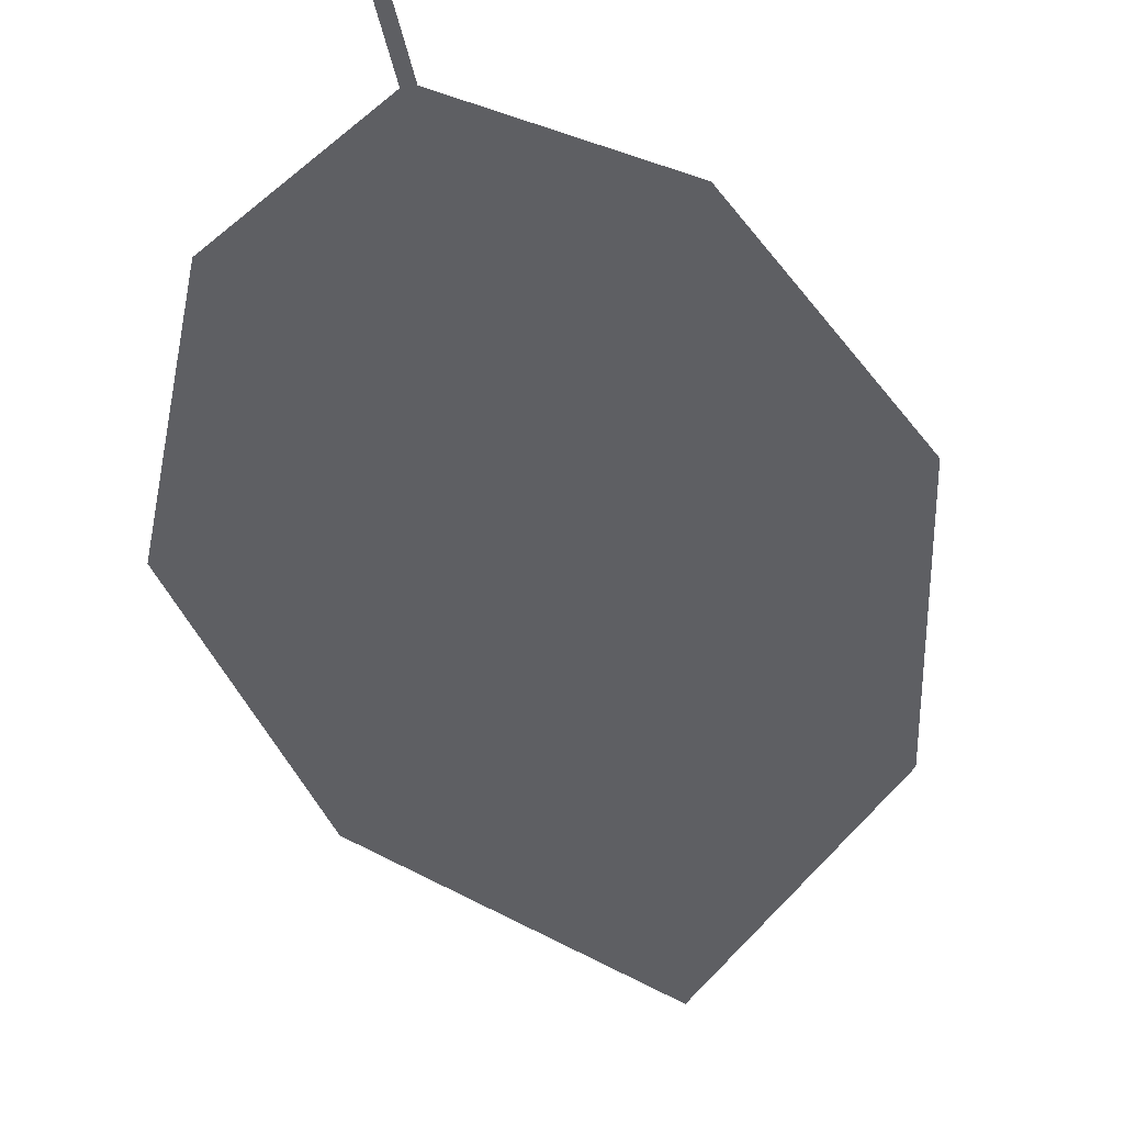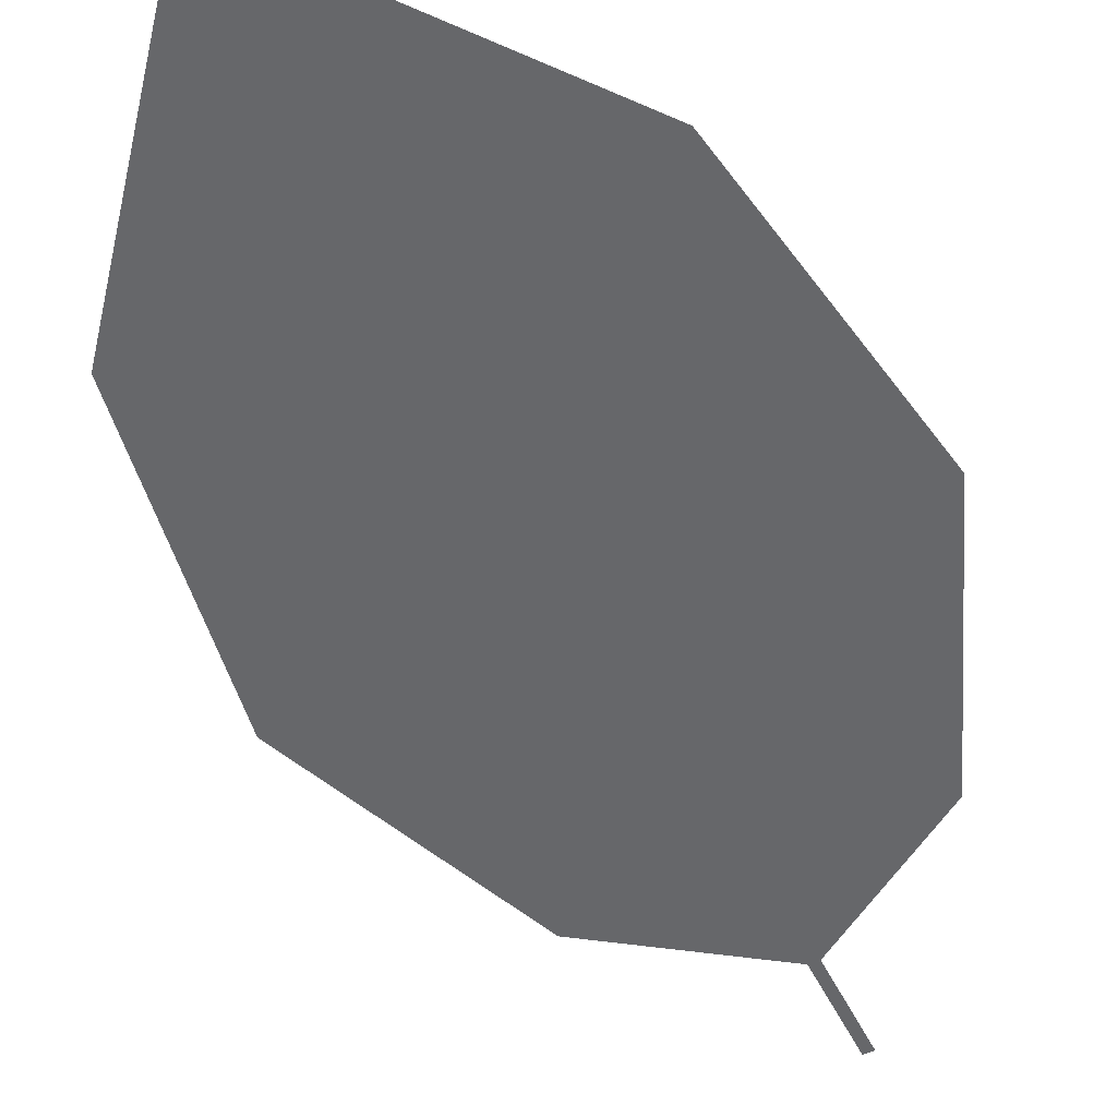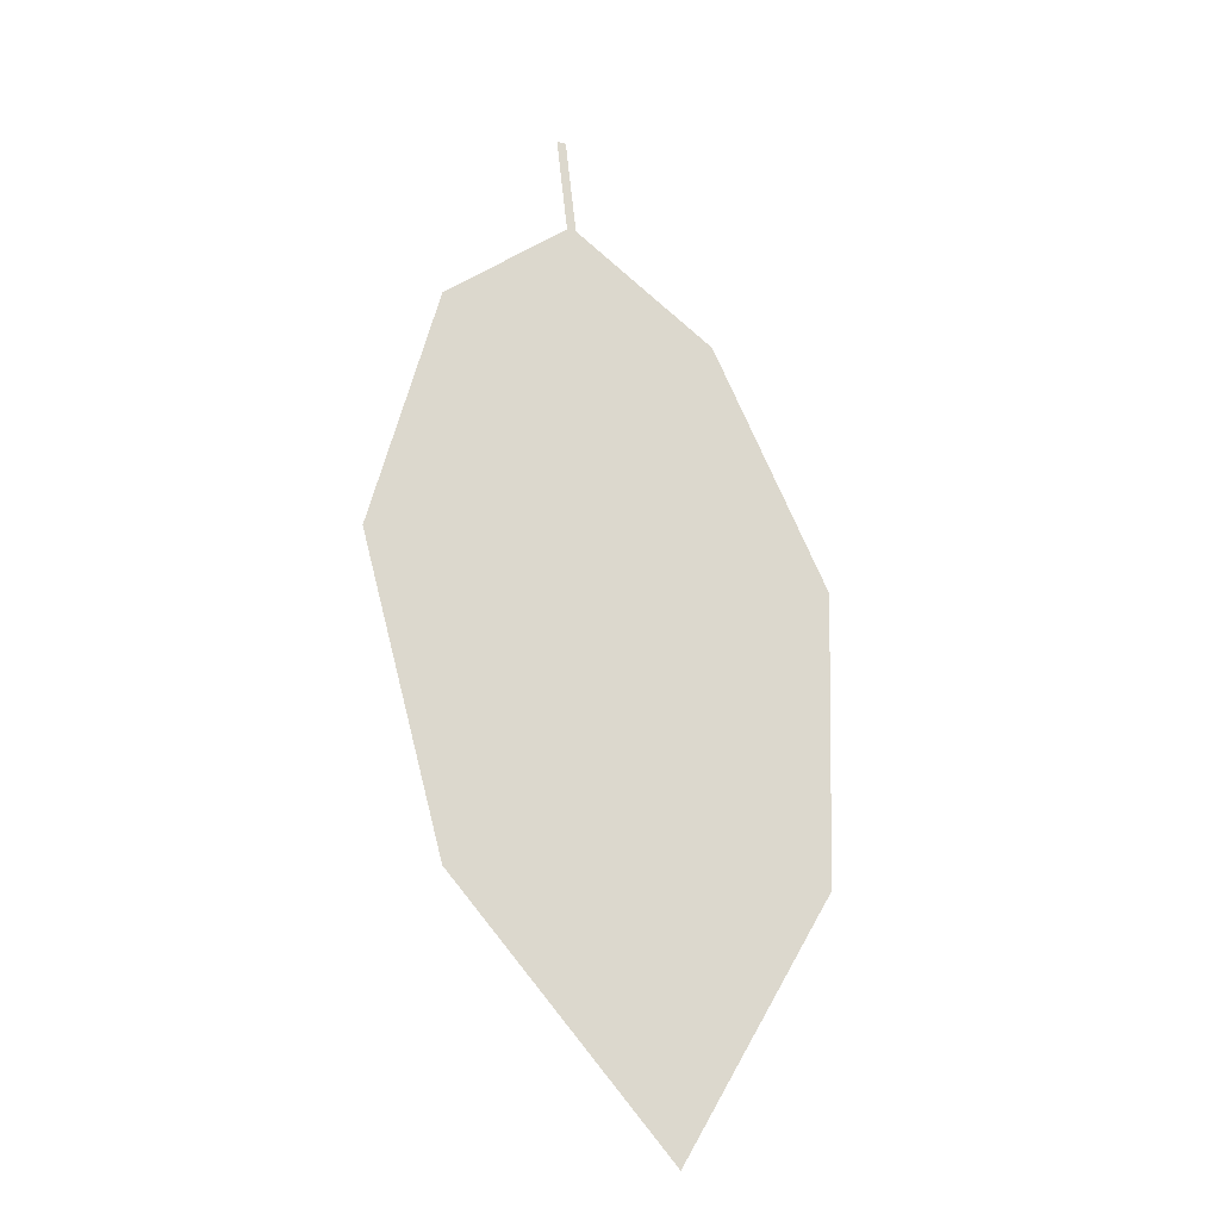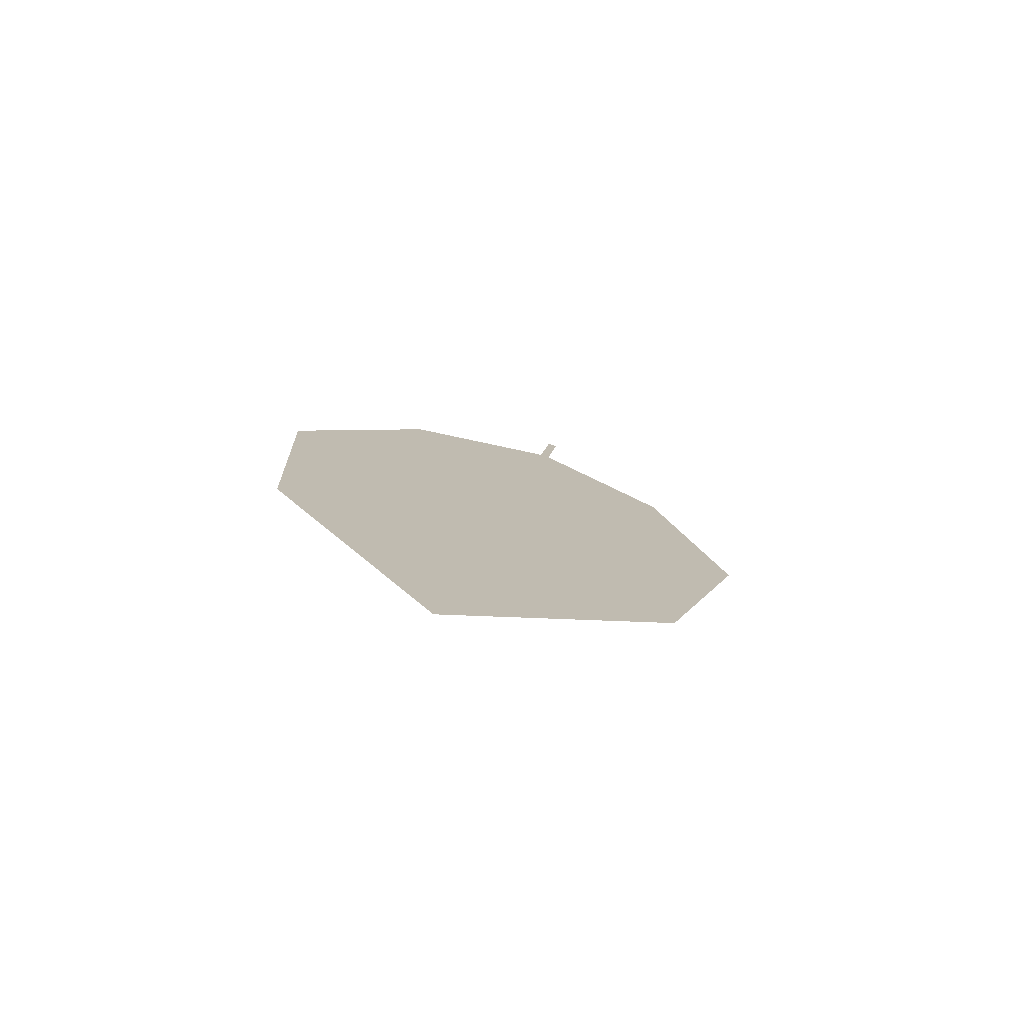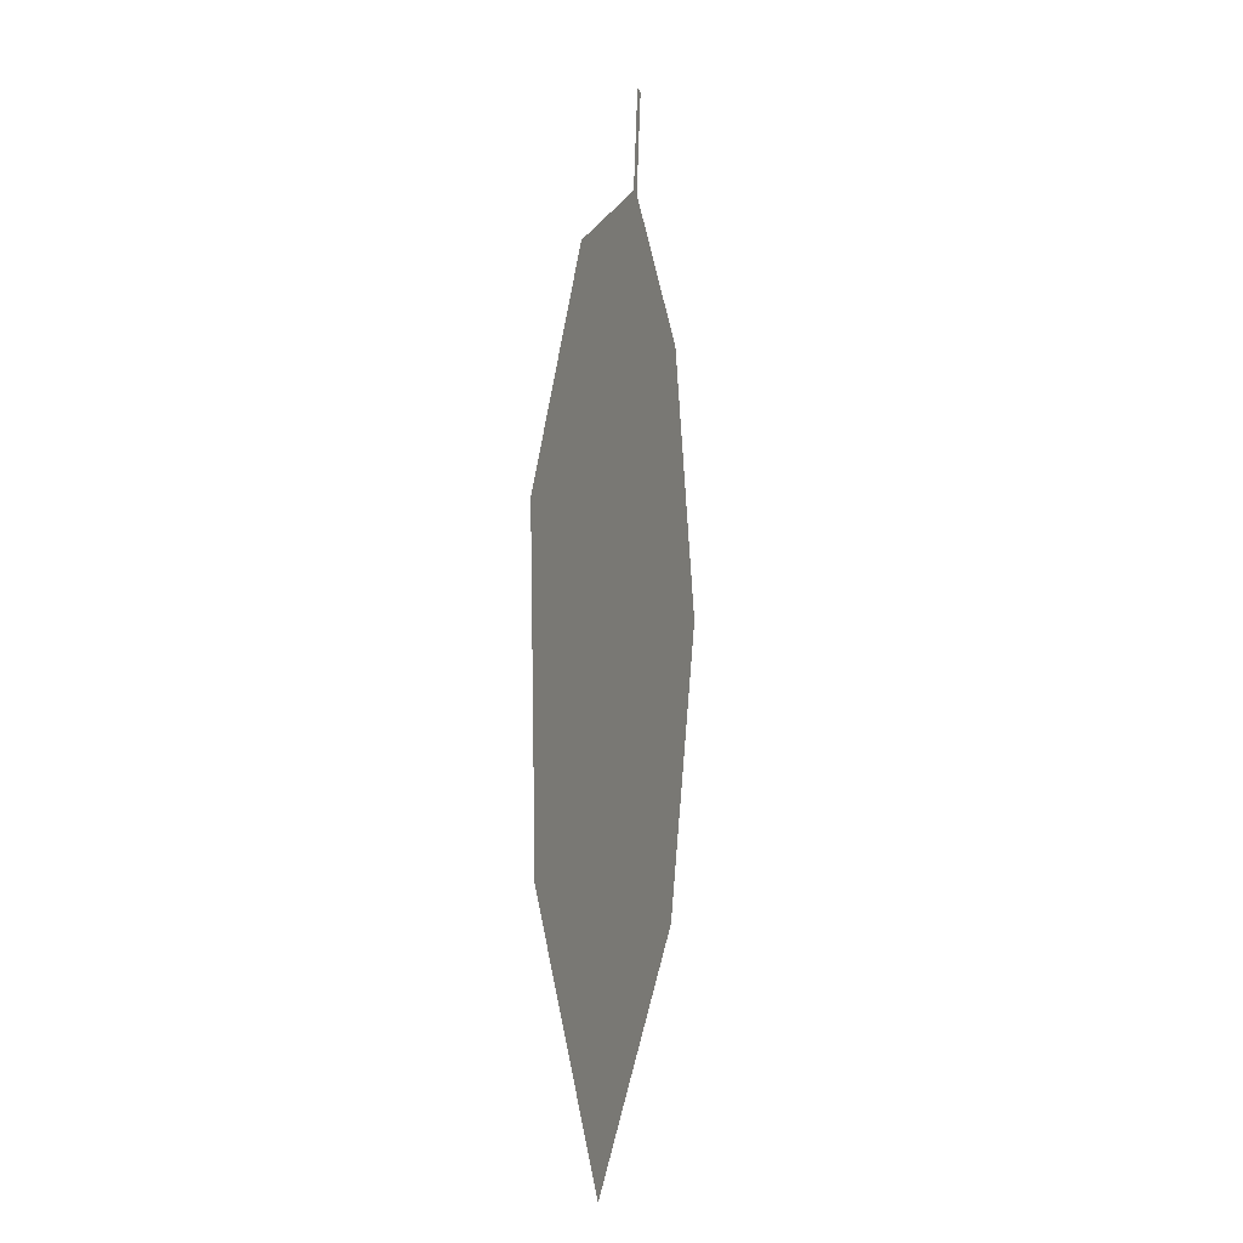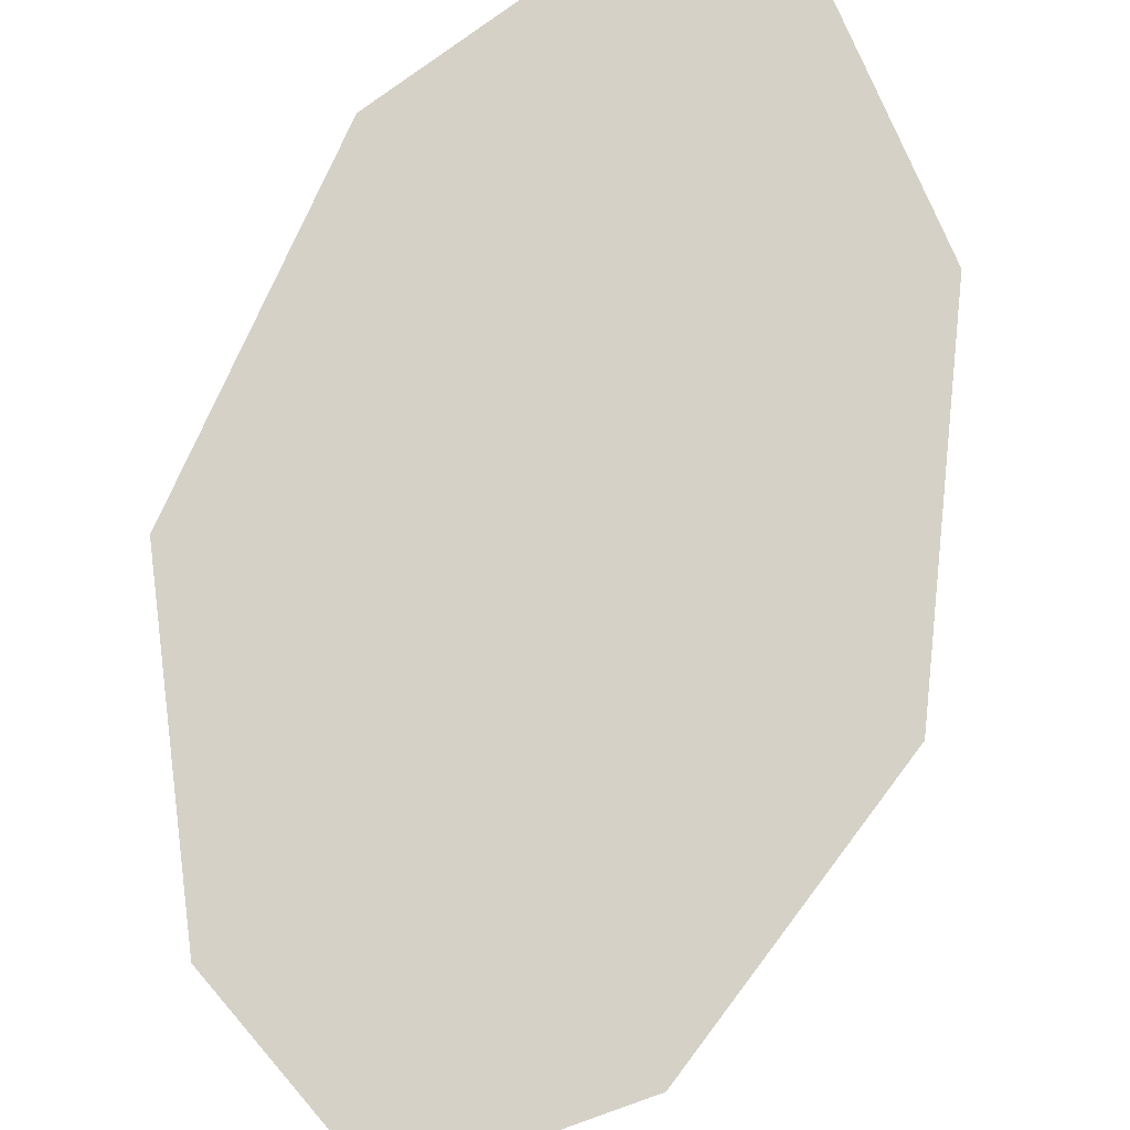
<metadata>
{"format":"obj","ext":"obj","renderer":"f3d","projection":"perspective","resolution":1024,"background":"white","views":[{"elev":-41.4,"azim":-161.7,"up":"+Z"},{"elev":-52.1,"azim":32.8,"up":"+Z"},{"elev":-25.9,"azim":-31.4,"up":"+Y"},{"elev":-77.8,"azim":162.5,"up":"+Y"},{"elev":-4.3,"azim":106.8,"up":"+Y"},{"elev":78.7,"azim":-157.8,"up":"+Z"}]}
</metadata>
<code>
o Leaves.087_leaves.087
v -0.2266 0.01881 2.305
v -0.2248 0.003927 2.305
v -0.2252 0.019 2.305
v -0.2233 0.004113 2.305
v -0.1998 -0.008066 2.305
v -0.1822 -0.08899 2.305
v -0.1803 -0.04341 2.305
v -0.2073 -0.1299 2.305
v -0.2417 -0.09645 2.305
v -0.2547 -0.05273 2.305
v -0.2445 -0.01366 2.305
f 1 2 4 3
f 6 7 5 4
f 9 6 4 2
f 9 8 6
f 2 11 10 9

</code>
